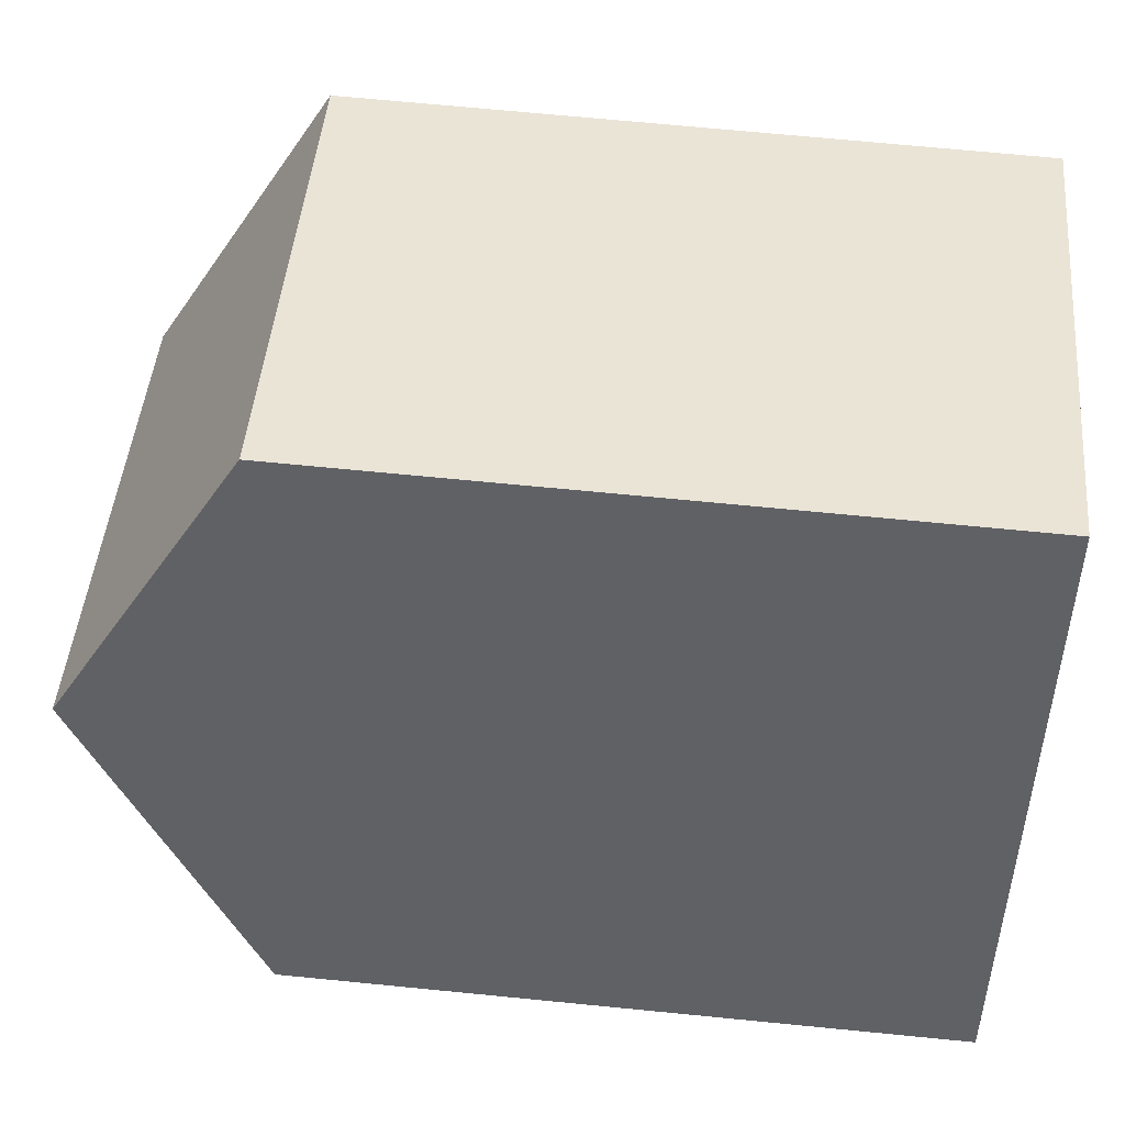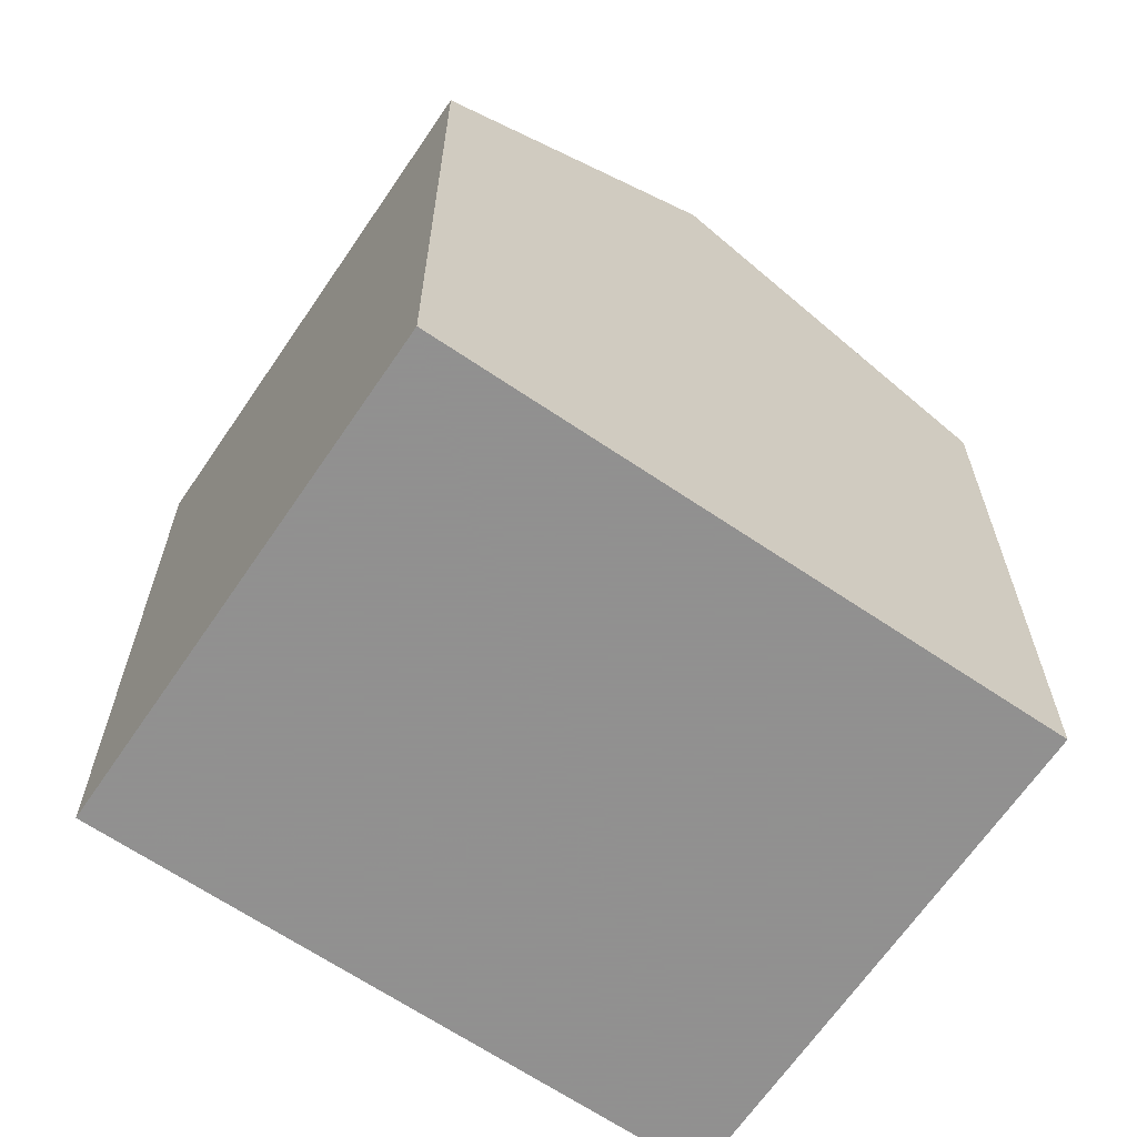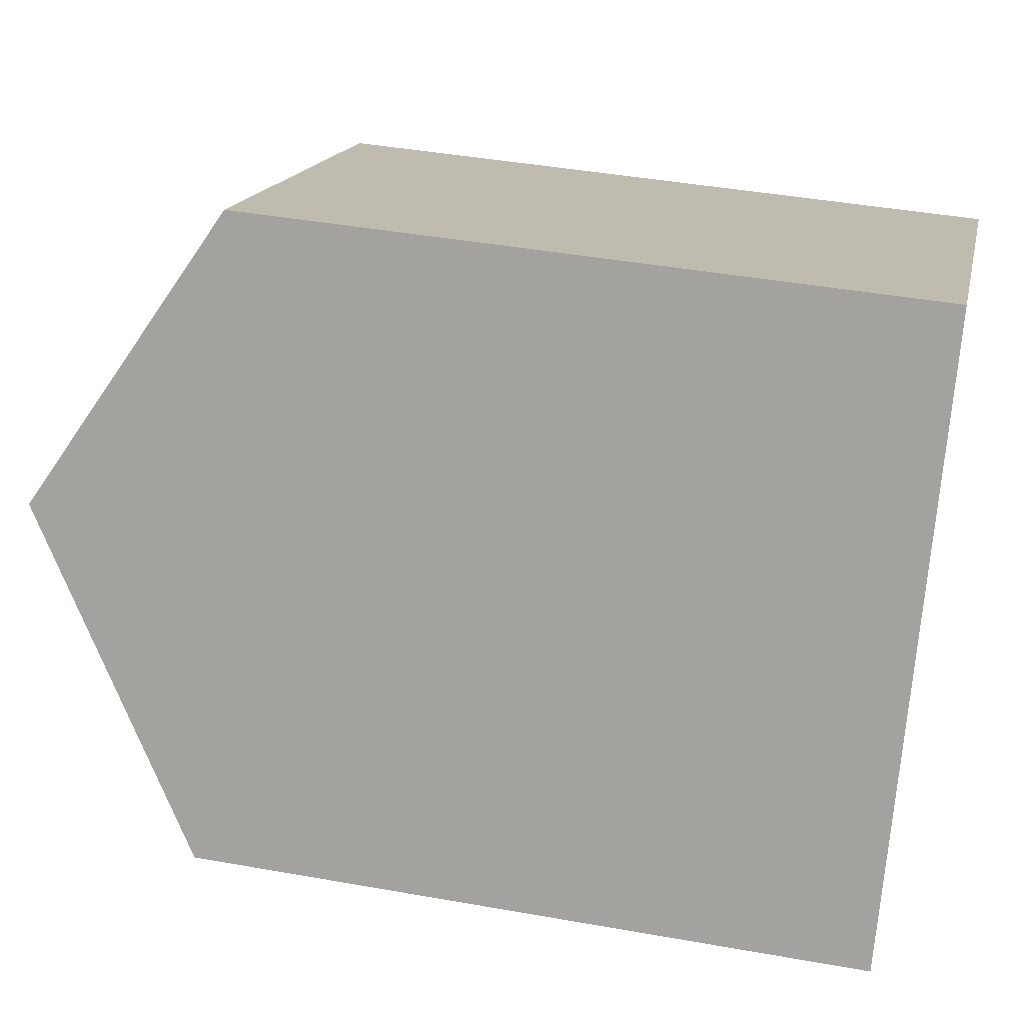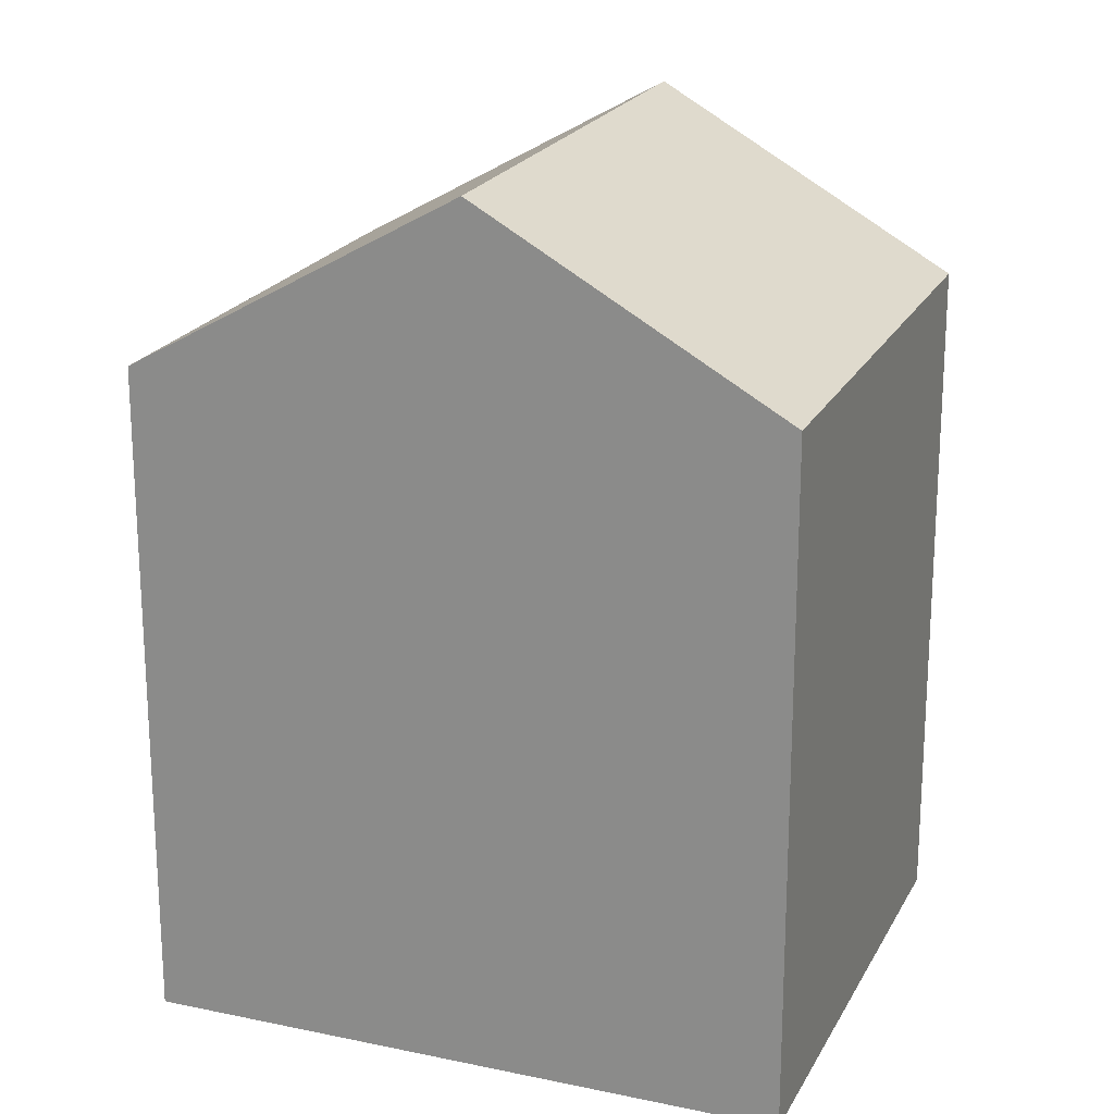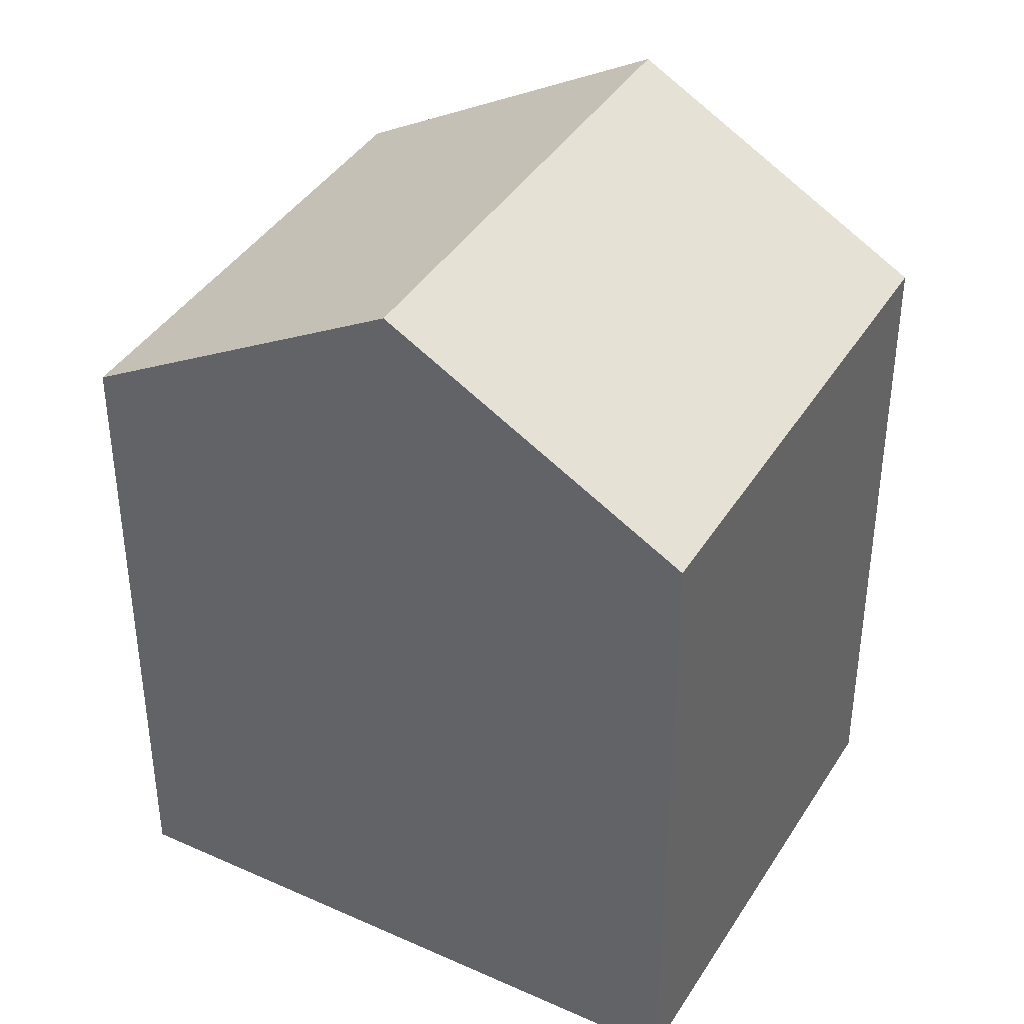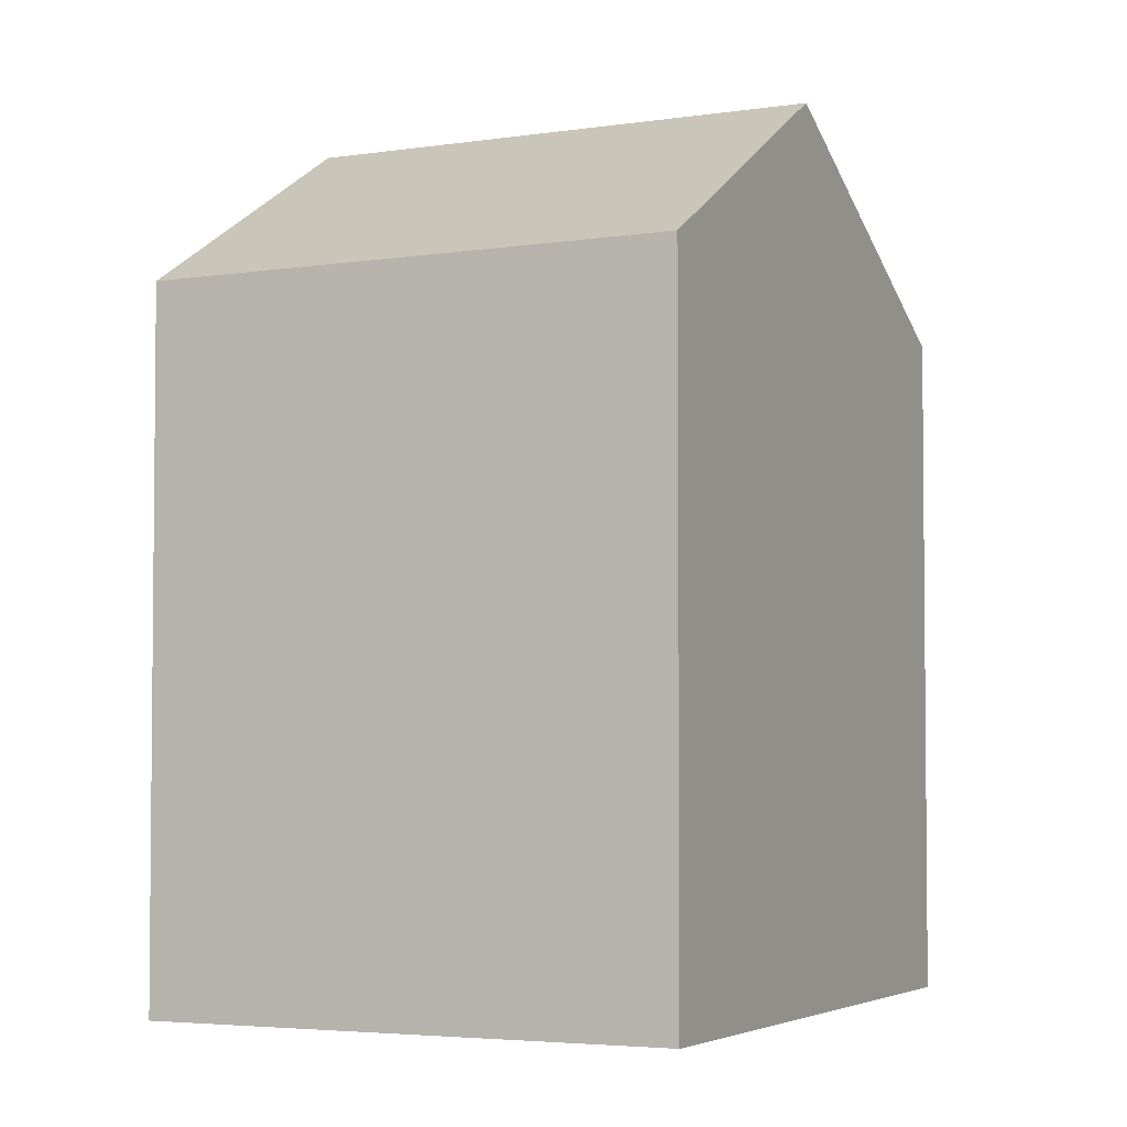
<metadata>
{"format":"obj","ext":"obj","renderer":"f3d","projection":"perspective","resolution":1024,"background":"white","views":[{"elev":69.2,"azim":95.6,"up":"+Y"},{"elev":-65.8,"azim":-97.5,"up":"+Z"},{"elev":41.9,"azim":102.2,"up":"+Y"},{"elev":20.9,"azim":137.7,"up":"+Z"},{"elev":39.9,"azim":145.7,"up":"+Z"},{"elev":-3.7,"azim":-127.3,"up":"+Z"}]}
</metadata>
<code>
v -1789 -2204 7.67
v -1783 -2202 7.652
v -1792 -2198 7.854
v -1787 -2195 7.805
v -1785 -2198 9.809
v -1790 -2201 9.843
v -1790 -2201 9.843
v -1785 -2198 9.809
v -1792 -2198 7.854
v -1787 -2195 7.805
v -1789 -2204 7.724
v -1783 -2202 7.705
v -1789 -2204 7.724
v -1789 -2204 7.67
v -1789 -2204 0
v -1789 -2204 0
v -1789 -2204 7.67
v -1783 -2202 7.652
v -1783 -2202 8.882e-16
v -1789 -2204 0
v -1787 -2195 7.805
v -1792 -2198 7.854
v -1792 -2198 8.882e-16
v -1787 -2195 0
v -1787 -2195 7.805
v -1787 -2195 7.805
v -1787 -2195 0
v -1787 -2195 0
v -1783 -2202 7.705
v -1785 -2198 9.809
v -1785 -2198 0
v -1783 -2202 0
v -1792 -2198 7.854
v -1790 -2201 9.843
v -1790 -2201 0
v -1792 -2198 8.882e-16
v -1792 -2198 7.854
v -1792 -2198 7.854
v -1792 -2198 8.882e-16
v -1792 -2198 8.882e-16
v -1785 -2198 9.809
v -1787 -2195 7.805
v -1787 -2195 0
v -1785 -2198 0
v -1790 -2201 9.843
v -1789 -2204 7.724
v -1789 -2204 0
v -1790 -2201 0
v -1783 -2202 7.652
v -1783 -2202 7.705
v -1783 -2202 0
v -1783 -2202 8.882e-16
v -1789 -2204 0
v -1792 -2198 0
v -1787 -2195 0
v -1783 -2202 0
f 12 2 1 11
f 10 8 7 9
f 9 3 4 10
f 11 6 5 12
f 14 15 16 13
f 18 19 20 17
f 22 23 24 21
f 26 27 28 25
f 30 31 32 29
f 34 35 36 33
f 38 39 40 37
f 42 43 44 41
f 46 47 48 45
f 50 51 52 49
f 54 55 56 53

</code>
